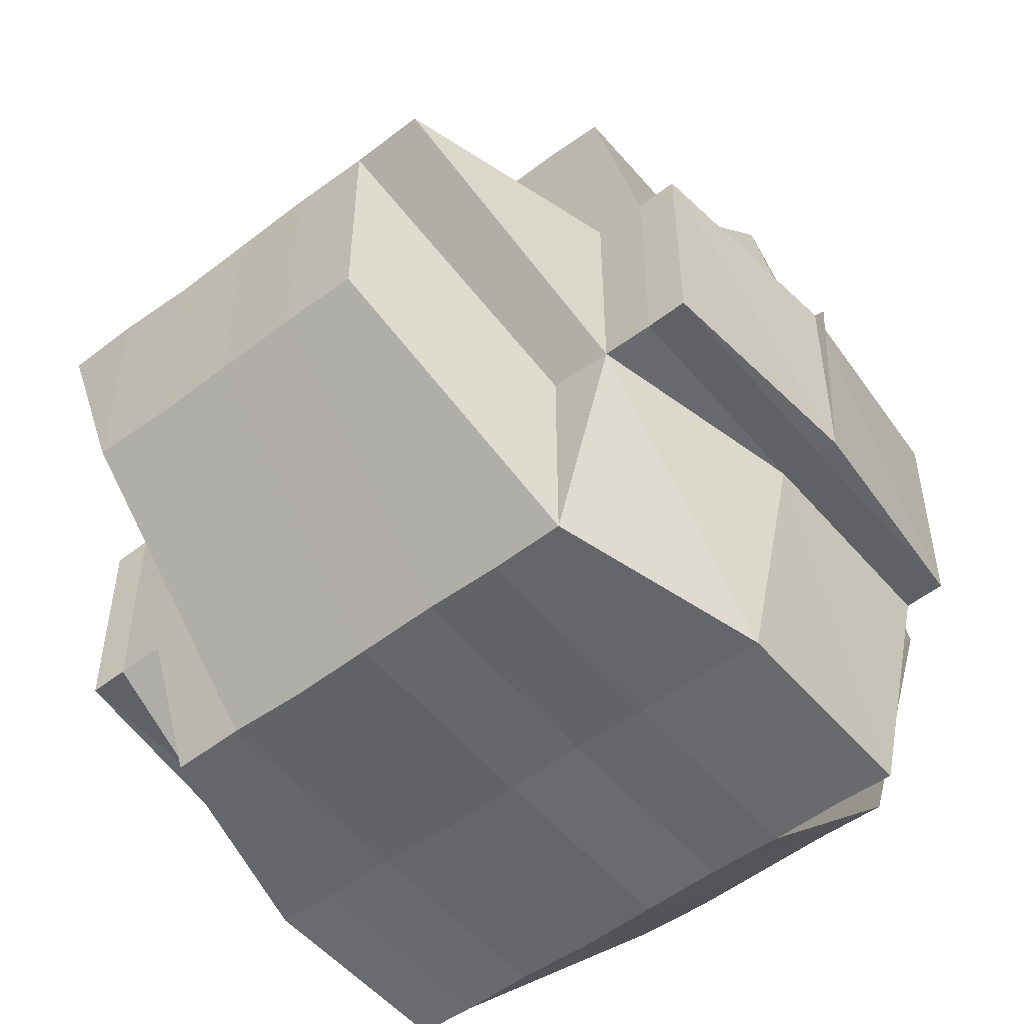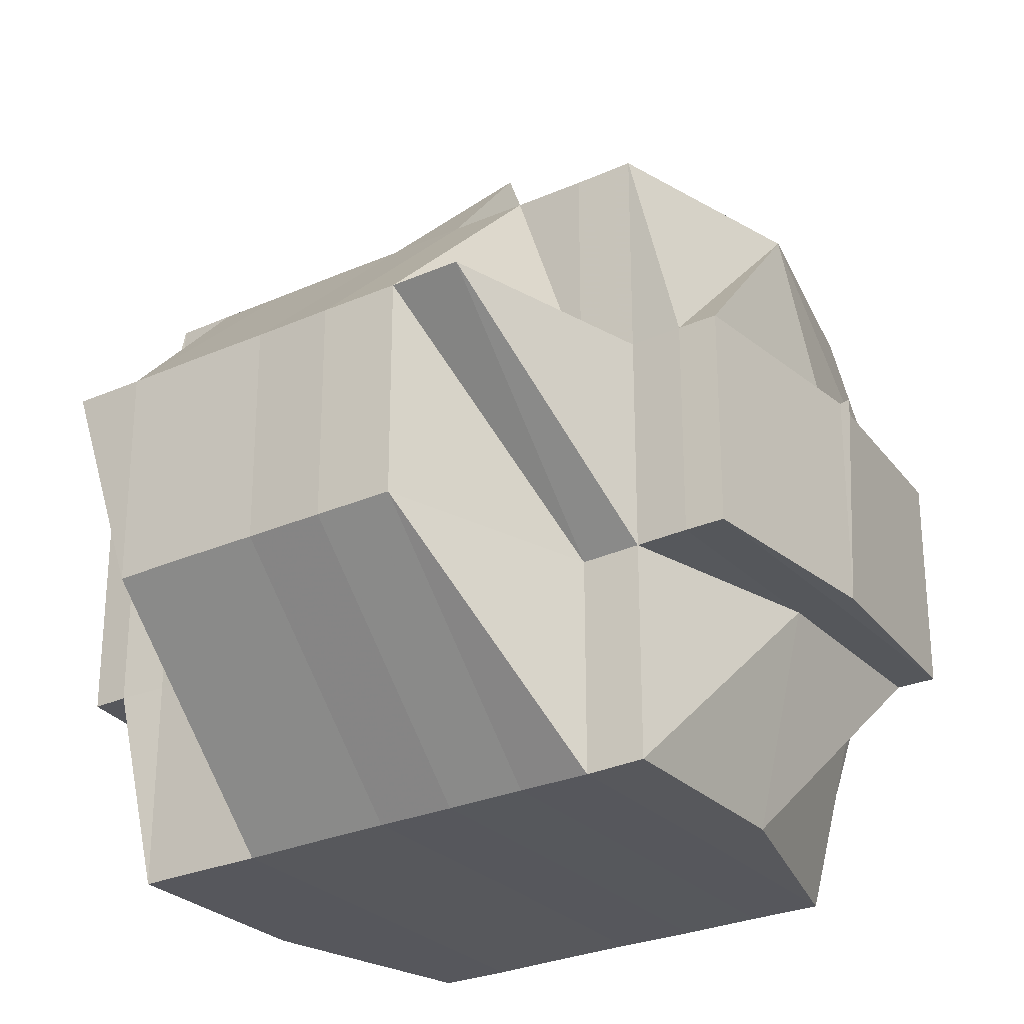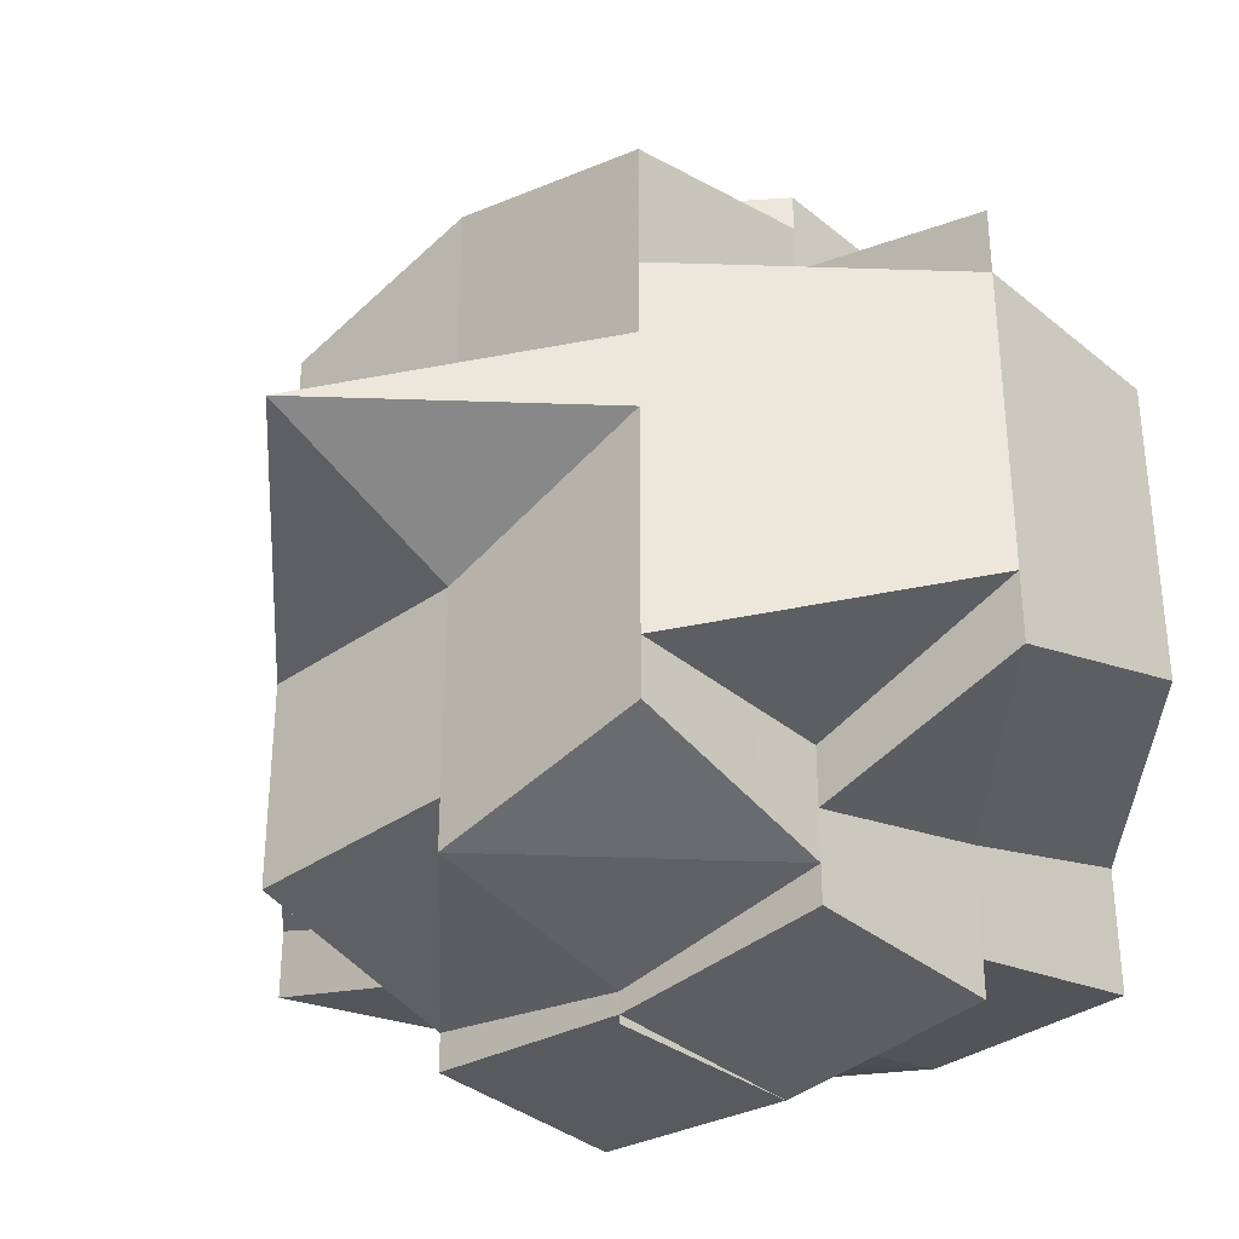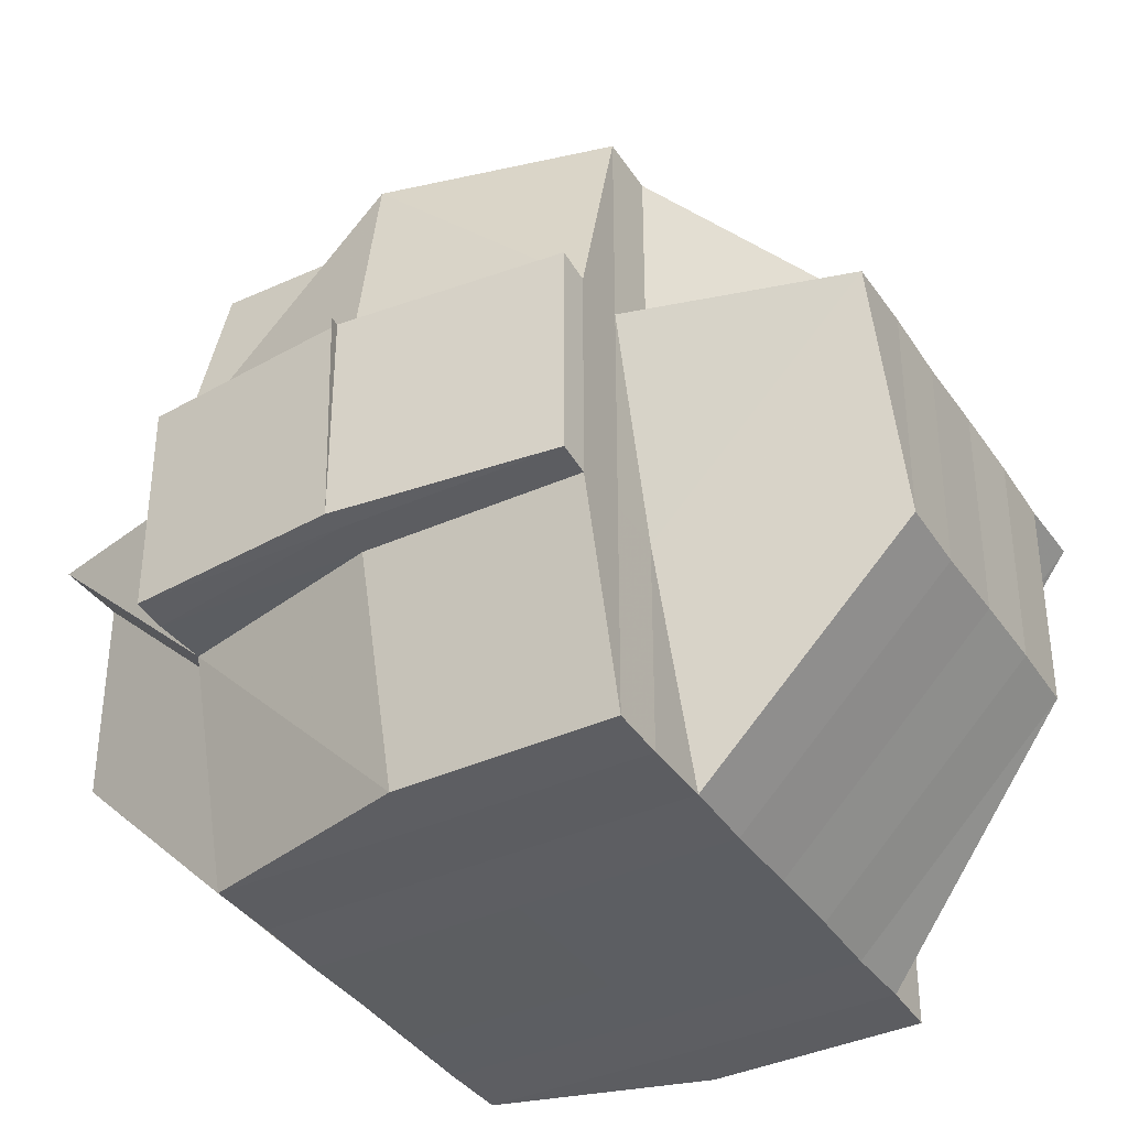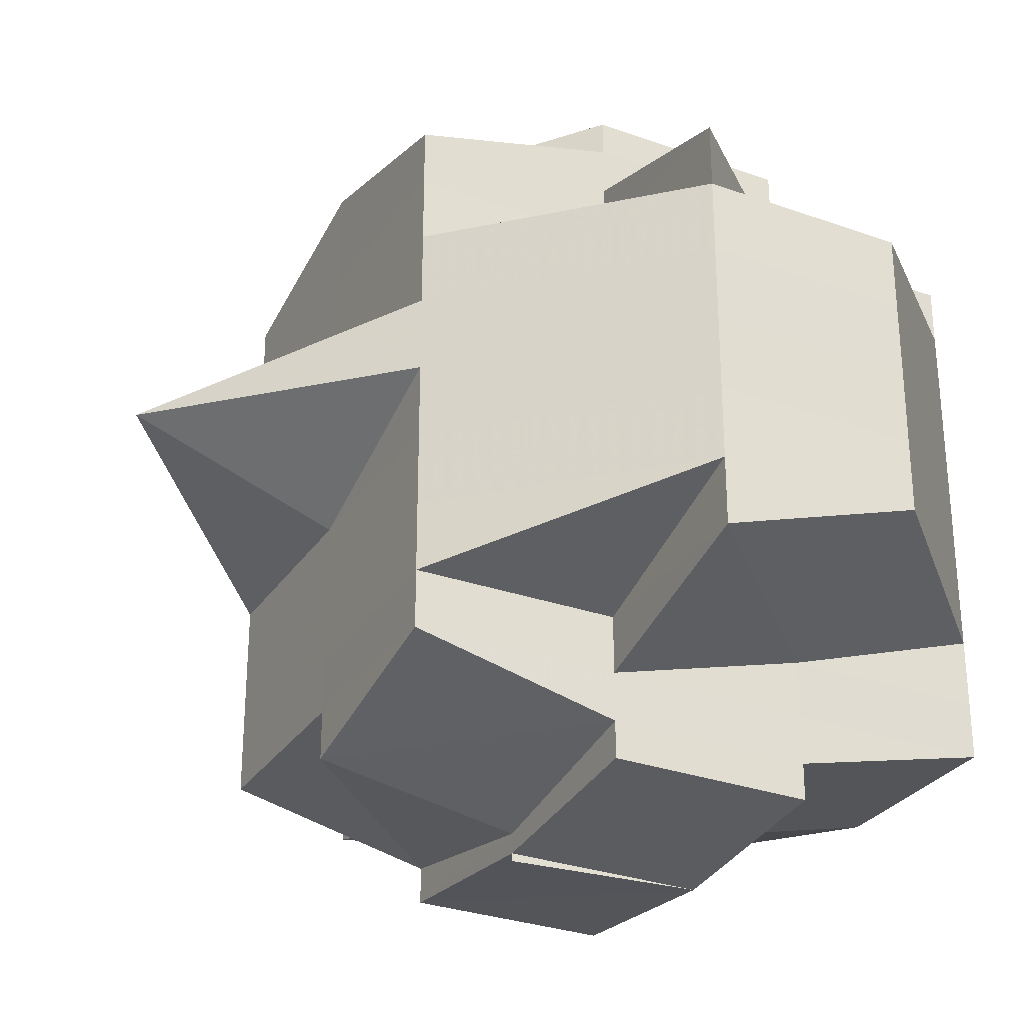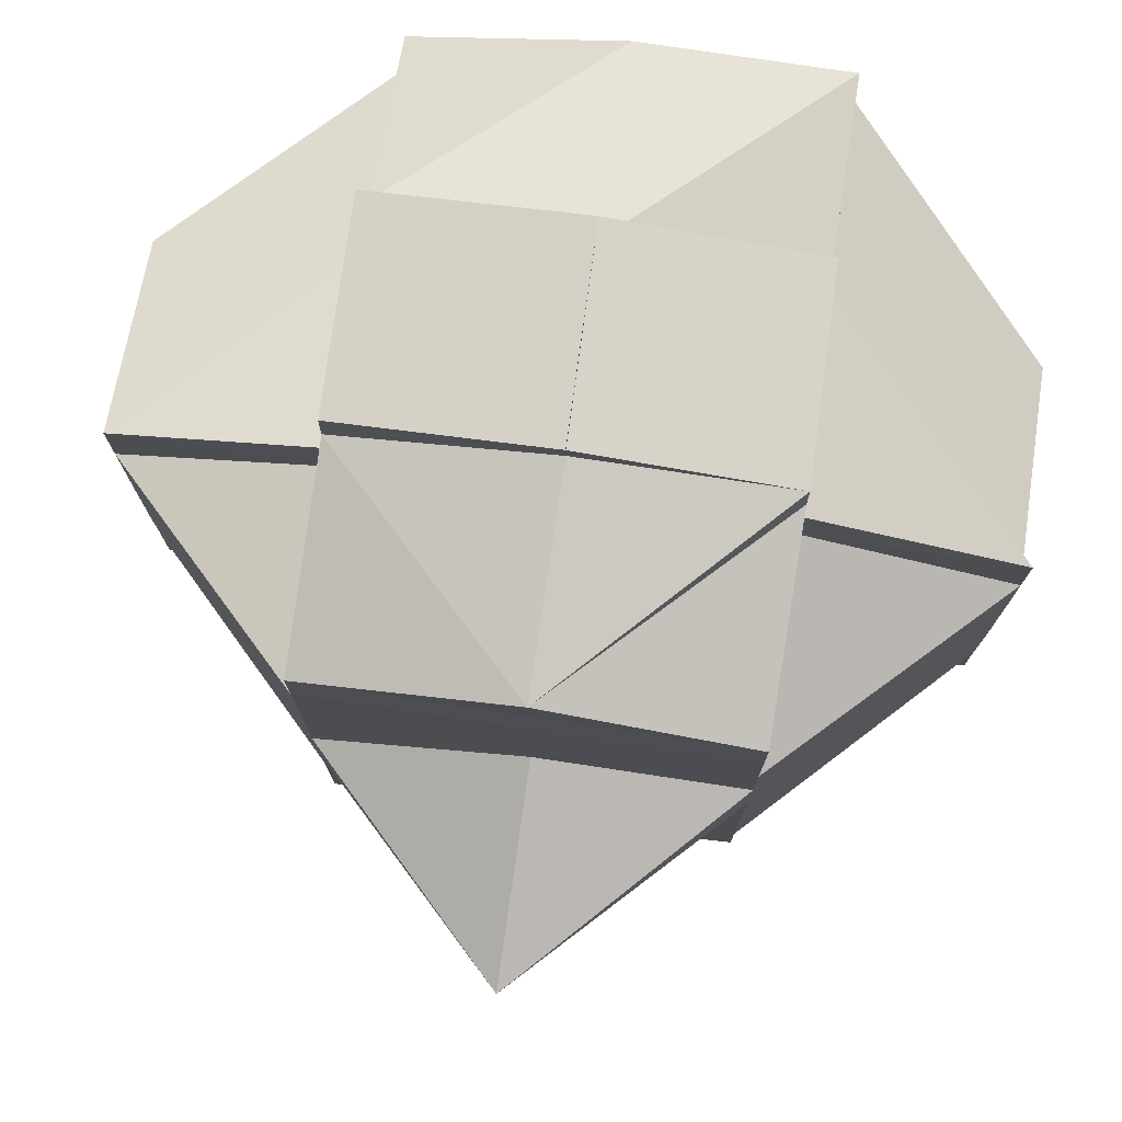
<metadata>
{"format":"obj","ext":"obj","renderer":"f3d","projection":"perspective","resolution":1024,"background":"white","views":[{"elev":-52.0,"azim":129.1,"up":"+Y"},{"elev":-28.0,"azim":-56.1,"up":"+Y"},{"elev":-35.1,"azim":-137.6,"up":"+Z"},{"elev":-37.8,"azim":-150.0,"up":"+Y"},{"elev":-29.4,"azim":-117.4,"up":"+Z"},{"elev":76.6,"azim":-171.5,"up":"+Z"}]}
</metadata>
<code>
o 2947
v 2223 1884 20.55
v 2223 1884 20.55
v 2223 1884 20.55
v 2223 1884 20.55
v 2223 1884 20.55
v 2223 1884 20.55
v 2223 1884 20.55
v 2223 1884 20.55
v 2223 1884 20.55
v 2223 1884 20.55
v 2223 1884 20.55
v 2223 1884 20.55
v 2223 1884 20.55
v 2223 1884 20.55
v 2223 1884 20.55
v 2223 1884 20.55
v 2223 1884 20.55
v 2223 1884 20.55
v 2223 1884 20.55
v 2223 1884 20.55
v 2223 1884 20.55
v 2223 1884 20.55
v 2223 1884 20.55
v 2223 1884 20.55
v 2223 1884 20.55
v 2223 1884 20.55
v 2223 1884 20.55
v 2223 1884 20.55
v 2223 1884 20.55
v 2223 1884 20.55
v 2223 1884 20.55
v 2223 1884 20.55
v 2223 1884 20.55
v 2223 1884 20.55
v 2223 1884 20.55
v 2223 1884 20.55
v 2223 1884 20.55
v 2223 1884 20.55
v 2223 1884 20.55
v 2223 1884 20.55
v 2223 1884 20.55
v 2223 1884 20.55
v 2223 1884 20.55
v 2223 1884 20.55
v 2223 1884 20.55
v 2223 1884 20.54
v 2223 1884 20.55
v 2223 1884 20.55
v 2223 1884 20.54
v 2223 1884 20.55
v 2223 1884 20.55
v 2223 1884 20.55
v 2223 1884 20.55
v 2223 1884 20.55
v 2223 1884 20.55
v 2223 1884 20.55
v 2223 1884 20.55
v 2223 1884 20.55
v 2223 1884 20.55
v 2223 1884 20.55
v 2223 1884 20.54
v 2223 1884 20.55
v 2223 1884 20.55
v 2223 1884 20.55
v 2223 1884 20.55
v 2223 1884 20.55
v 2223 1884 20.55
v 2223 1884 20.55
v 2223 1884 20.54
v 2223 1884 20.55
v 2223 1884 20.55
v 2223 1884 20.55
v 2223 1884 20.55
v 2223 1884 20.55
v 2223 1884 20.55
v 2223 1884 20.55
v 2223 1884 20.55
v 2223 1884 20.55
v 2223 1884 20.54
v 2223 1884 20.54
v 2223 1884 20.54
v 2223 1884 20.55
v 2223 1884 20.54
v 2223 1884 20.54
v 2223 1884 20.55
v 2223 1884 20.55
v 2223 1884 20.55
v 2223 1884 20.55
v 2223 1884 20.55
v 2223 1884 20.55
v 2223 1884 20.55
v 2223 1884 20.54
v 2223 1884 20.54
v 2223 1884 20.54
v 2223 1884 20.54
v 2223 1884 20.54
v 2223 1884 20.54
v 2223 1884 20.54
v 2223 1884 20.53
v 2223 1884 20.54
v 2223 1884 20.53
v 2223 1884 20.53
v 2223 1884 20.53
v 2223 1884 20.53
v 2223 1884 20.53
v 2223 1884 20.53
v 2223 1884 20.53
v 2223 1884 20.53
v 2223 1884 20.53
v 2223 1884 20.54
v 2223 1884 20.54
v 2223 1884 20.53
v 2223 1884 20.52
v 2223 1884 20.53
v 2223 1884 20.52
v 2223 1884 20.53
v 2223 1884 20.52
v 2223 1884 20.52
v 2223 1884 20.52
v 2223 1884 20.52
v 2223 1884 20.52
v 2223 1884 20.52
v 2223 1884 20.52
v 2223 1884 20.52
v 2223 1884 20.52
v 2223 1884 20.52
v 2223 1884 20.52
v 2223 1884 20.53
v 2223 1884 20.53
v 2223 1884 20.52
v 2223 1884 20.53
v 2223 1884 20.53
v 2223 1884 20.53
v 2223 1884 20.52
v 2223 1884 20.52
v 2223 1884 20.53
v 2223 1884 20.52
v 2223 1884 20.53
v 2223 1884 20.53
v 2223 1884 20.53
v 2223 1884 20.52
v 2223 1884 20.52
v 2223 1884 20.52
v 2223 1884 20.52
v 2223 1884 20.52
v 2223 1884 20.52
v 2223 1884 20.52
v 2223 1884 20.52
v 2223 1884 20.52
v 2223 1884 20.53
v 2223 1884 20.52
v 2223 1884 20.52
v 2223 1884 20.53
v 2223 1884 20.52
v 2223 1884 20.52
v 2223 1884 20.52
v 2223 1884 20.52
v 2223 1884 20.52
v 2223 1884 20.52
v 2223 1884 20.52
v 2223 1884 20.52
v 2223 1884 20.52
v 2223 1884 20.52
v 2223 1884 20.52
v 2223 1884 20.52
v 2223 1884 20.52
v 2223 1884 20.52
v 2223 1884 20.52
v 2223 1884 20.52
v 2223 1884 20.53
v 2223 1884 20.53
v 2223 1884 20.52
v 2223 1884 20.53
v 2223 1884 20.53
v 2223 1884 20.53
v 2223 1884 20.53
v 2223 1884 20.53
v 2223 1884 20.53
v 2223 1884 20.53
v 2223 1884 20.53
v 2223 1884 20.54
v 2223 1884 20.54
v 2223 1884 20.54
v 2223 1884 20.54
v 2223 1884 20.55
v 2223 1884 20.55
v 2223 1884 20.55
v 2223 1884 20.55
v 2223 1884 20.55
v 2223 1884 20.54
v 2223 1884 20.54
v 2223 1884 20.54
v 2223 1884 20.54
v 2223 1884 20.54
v 2223 1884 20.55
v 2223 1884 20.55
v 2223 1884 20.55
v 2223 1884 20.53
v 2223 1884 20.53
v 2223 1884 20.52
v 2223 1884 20.52
v 2223 1884 20.53
v 2223 1884 20.52
v 2223 1884 20.52
v 2223 1884 20.52
v 2223 1884 20.53
v 2223 1884 20.52
v 2223 1884 20.52
v 2223 1884 20.52
v 2223 1884 20.52
v 2223 1884 20.52
v 2223 1884 20.52
v 2223 1884 20.52
v 2223 1884 20.52
v 2223 1884 20.52
v 2223 1884 20.52
v 2223 1884 20.52
v 2223 1884 20.52
v 2223 1884 20.52
v 2223 1884 20.52
v 2223 1884 20.52
v 2223 1884 20.52
v 2223 1884 20.52
v 2223 1884 20.52
v 2223 1884 20.52
v 2223 1884 20.52
v 2223 1884 20.52
v 2223 1884 20.52
v 2223 1884 20.52
v 2223 1884 20.52
v 2223 1884 20.52
v 2223 1884 20.52
v 2223 1884 20.52
v 2223 1884 20.52
v 2223 1884 20.52
v 2223 1884 20.52
v 2223 1884 20.52
v 2223 1884 20.55
v 2223 1884 20.55
v 2223 1884 20.55
v 2223 1884 20.55
v 2223 1884 20.54
v 2223 1884 20.55
v 2223 1884 20.55
v 2223 1884 20.55
v 2223 1884 20.52
v 2223 1884 20.52
v 2223 1884 20.53
v 2223 1884 20.52
v 2223 1884 20.52
v 2223 1884 20.52
v 2223 1884 20.52
v 2223 1884 20.52
v 2223 1884 20.52
v 2223 1884 20.52
v 2223 1884 20.52
v 2223 1884 20.52
v 2223 1884 20.52
v 2223 1884 20.52
v 2223 1884 20.52
v 2223 1884 20.52
v 2223 1884 20.52
v 2223 1884 20.52
v 2223 1884 20.52
f 1 2 3
f 4 5 3
f 1 6 7
f 6 8 9
f 4 10 11
f 10 12 13
f 14 15 9
f 14 16 15
f 17 14 7
f 18 19 17
f 20 21 14
f 22 23 13
f 22 24 23
f 25 26 24
f 27 25 22
f 25 28 22
f 28 29 30
f 31 32 22
f 32 33 34
f 35 22 11
f 36 37 35
f 38 37 36
f 37 39 27
f 40 41 39
f 42 39 37
f 39 43 44
f 37 44 45
f 41 46 47
f 48 42 37
f 47 49 50
f 51 50 52
f 53 42 48
f 54 55 53
f 53 56 42
f 57 53 48
f 58 56 53
f 59 60 57
f 60 61 58
f 62 57 48
f 62 48 14
f 63 57 62
f 64 63 62
f 28 64 62
f 65 64 66
f 64 67 63
f 68 69 67
f 70 67 64
f 71 70 64
f 72 73 71
f 74 70 71
f 75 71 25
f 76 75 77
f 78 74 71
f 74 79 70
f 78 80 74
f 80 79 74
f 79 81 82
f 83 80 78
f 80 84 79
f 85 83 78
f 85 78 86
f 87 85 86
f 86 88 89
f 90 91 86
f 91 92 85
f 93 83 85
f 83 94 80
f 94 84 80
f 93 95 83
f 95 94 83
f 96 93 47
f 97 95 93
f 96 97 93
f 98 97 96
f 97 99 95
f 100 98 96
f 98 101 97
f 101 99 97
f 95 102 94
f 99 102 95
f 102 103 94
f 94 103 84
f 99 104 102
f 101 105 99
f 105 104 99
f 102 106 103
f 104 106 102
f 103 107 84
f 106 108 103
f 103 108 107
f 106 109 108
f 84 107 110
f 84 110 79
f 79 110 111
f 104 112 106
f 112 109 106
f 112 113 109
f 109 114 108
f 113 115 116
f 117 118 115
f 119 113 112
f 119 120 113
f 121 120 122
f 120 123 124
f 125 120 119
f 126 127 125
f 125 119 128
f 128 119 112
f 128 112 104
f 105 128 104
f 129 130 128
f 131 128 105
f 132 131 105
f 132 105 101
f 133 131 132
f 133 134 131
f 135 134 136
f 134 137 138
f 139 132 101
f 139 101 98
f 140 133 132
f 140 132 139
f 141 142 137
f 141 143 142
f 144 145 143
f 146 147 141
f 147 144 148
f 149 148 141
f 150 133 140
f 150 151 133
f 151 152 153
f 154 155 152
f 151 154 156
f 157 151 150
f 157 154 151
f 158 154 157
f 158 159 154
f 160 159 161
f 162 159 158
f 162 158 163
f 163 158 157
f 159 164 165
f 166 167 163
f 168 169 159
f 170 166 171
f 172 163 171
f 163 157 173
f 171 163 173
f 173 157 150
f 173 150 174
f 174 150 140
f 171 173 175
f 175 173 174
f 176 171 175
f 177 171 176
f 174 140 178
f 178 140 139
f 175 174 179
f 179 174 178
f 176 175 180
f 180 175 179
f 178 139 181
f 181 139 98
f 181 98 100
f 182 178 181
f 179 178 182
f 183 181 100
f 182 181 183
f 100 184 185
f 56 185 186
f 183 100 56
f 56 100 187
f 58 183 56
f 187 188 189
f 190 183 58
f 190 182 183
f 191 182 190
f 191 179 182
f 180 179 191
f 192 191 190
f 193 180 191
f 193 191 192
f 192 194 195
f 67 195 196
f 67 192 197
f 111 192 67
f 111 193 192
f 110 193 111
f 198 180 193
f 110 198 193
f 198 176 180
f 107 198 110
f 199 176 198
f 107 199 198
f 108 199 107
f 199 177 176
f 108 114 199
f 114 177 199
f 114 200 177
f 201 200 114
f 202 203 114
f 203 204 200
f 200 205 206
f 207 208 205
f 200 207 172
f 207 209 208
f 210 207 200
f 211 212 209
f 213 211 214
f 215 214 207
f 210 215 207
f 117 215 210
f 216 215 117
f 120 216 117
f 216 217 215
f 148 217 216
f 218 216 219
f 220 217 218
f 221 222 220
f 222 223 224
f 217 225 226
f 217 227 225
f 228 229 217
f 229 230 231
f 232 229 233
f 169 222 234
f 159 234 149
f 235 234 159
f 234 236 237
f 234 237 164
f 238 239 240
f 241 242 239
f 243 244 245
f 246 247 248
f 249 250 247
f 251 252 253
f 254 255 256
f 257 258 259
f 260 261 262
f 263 261 264

</code>
